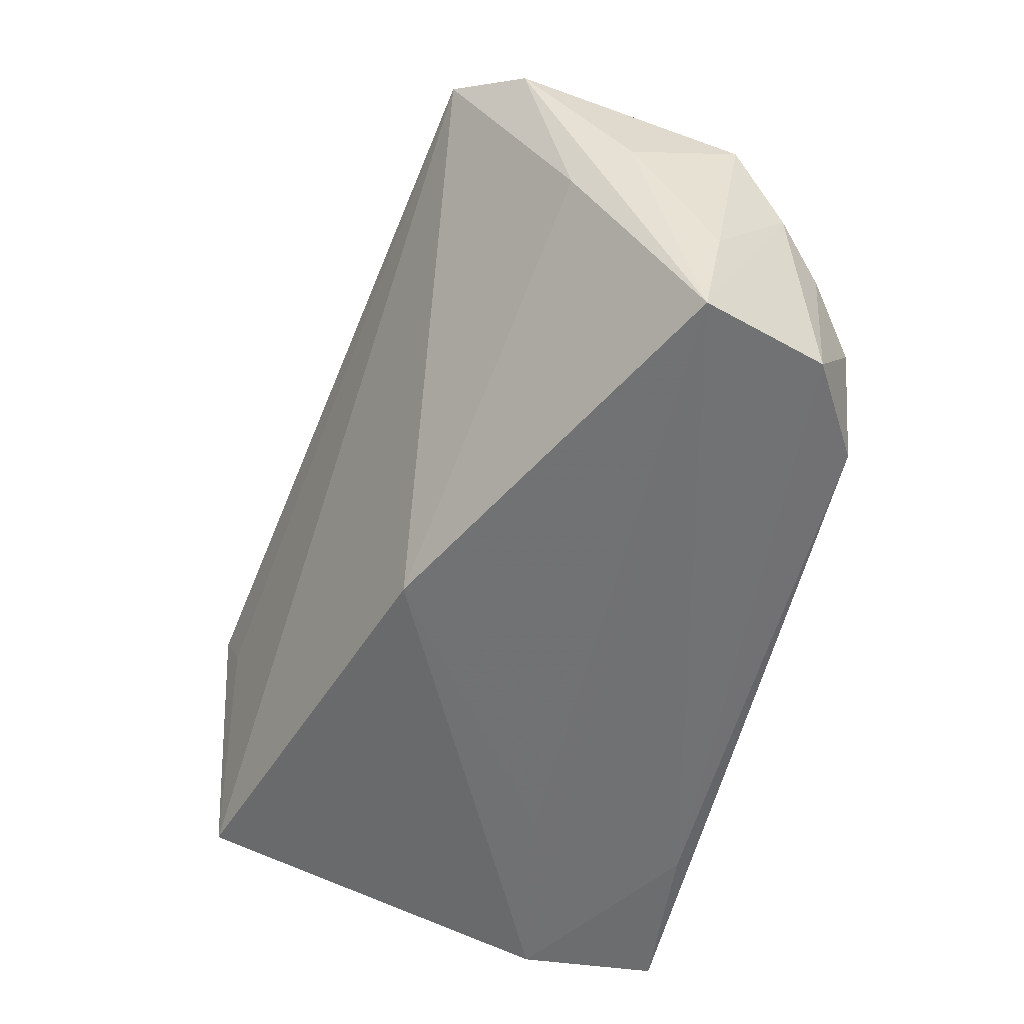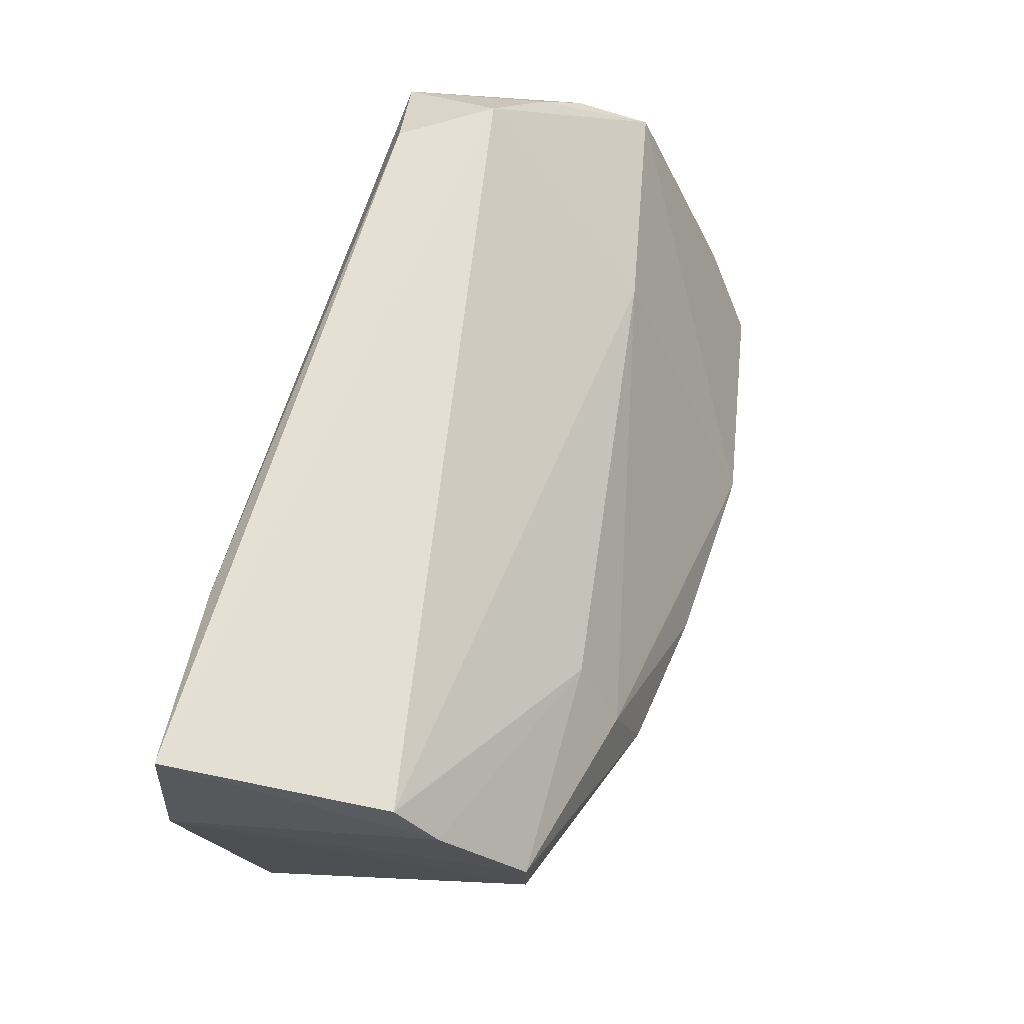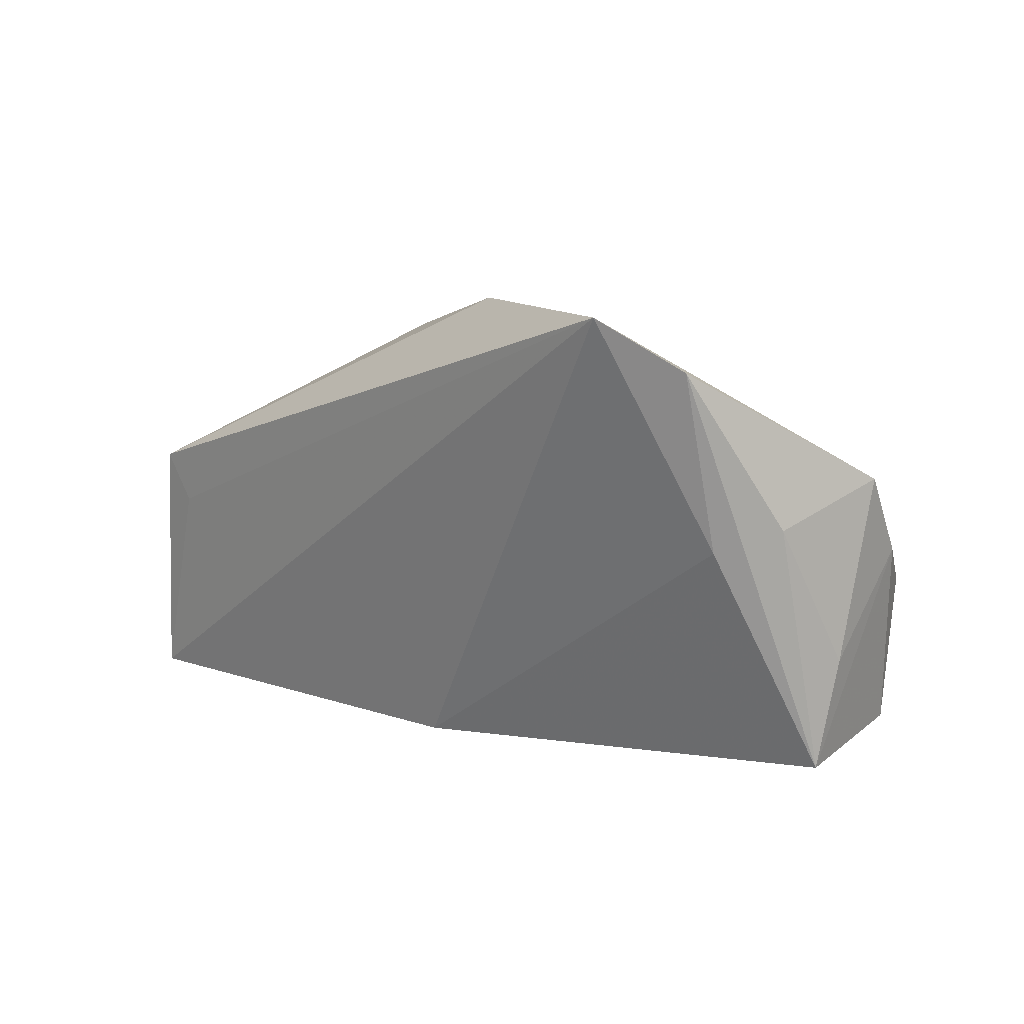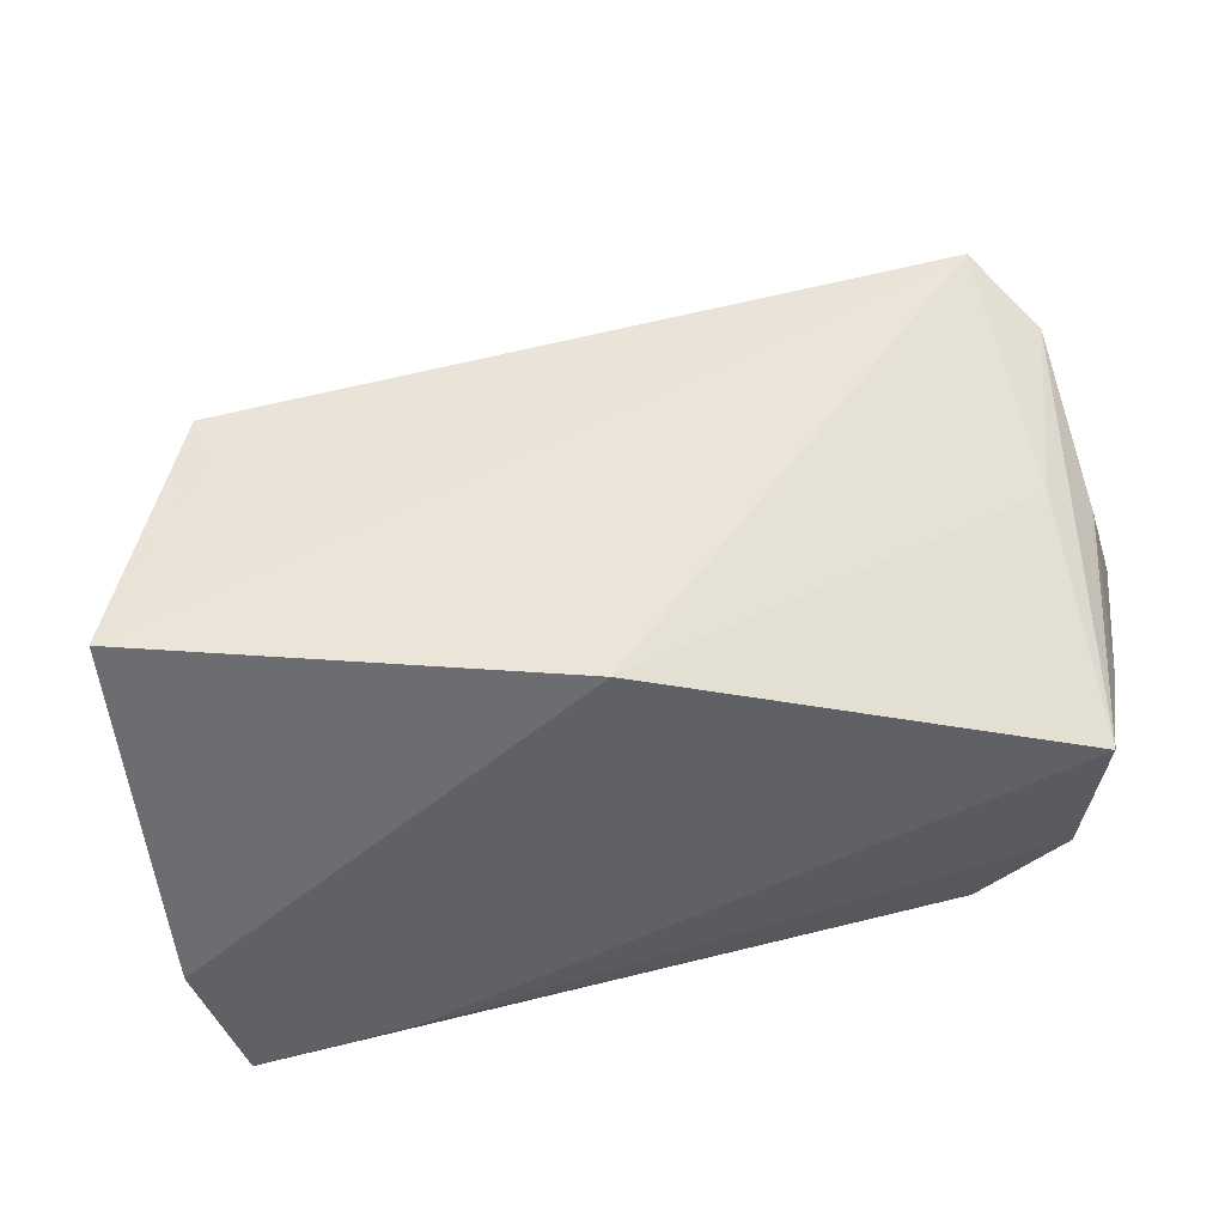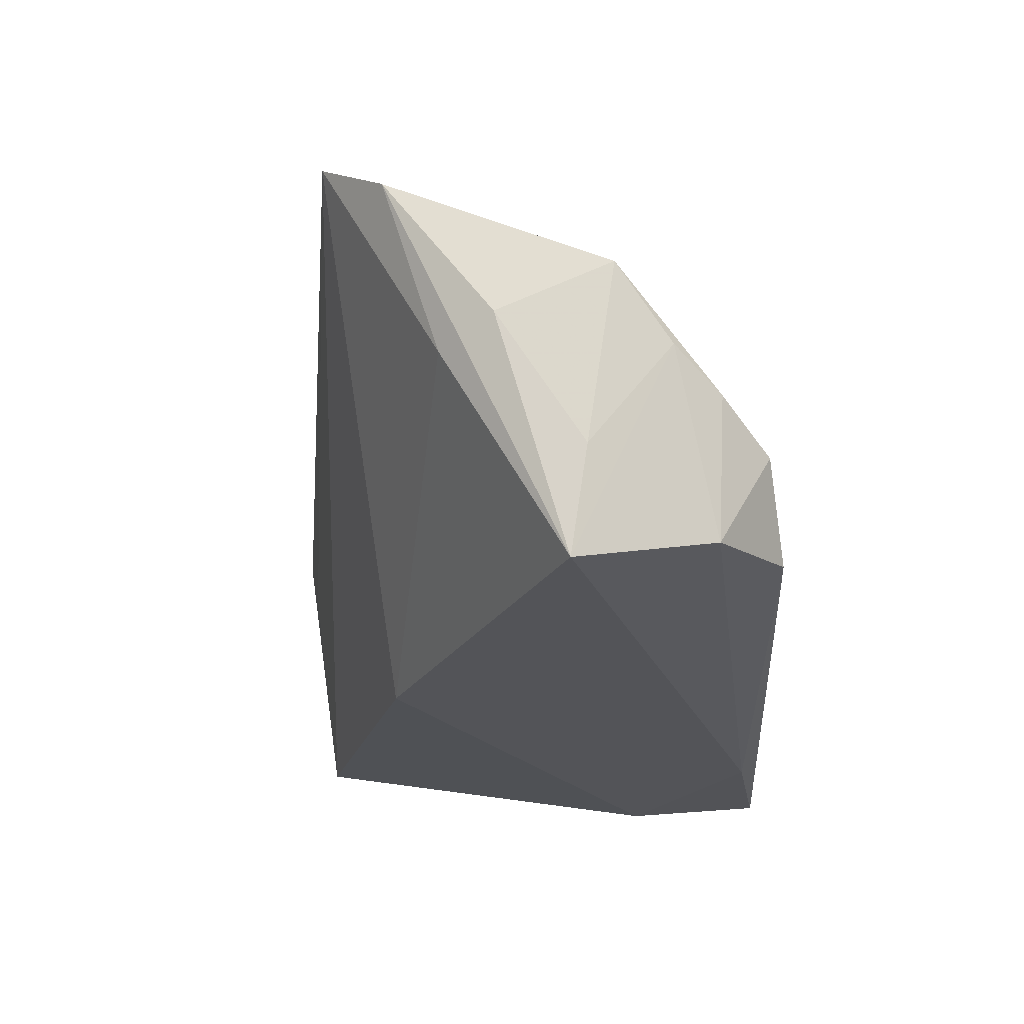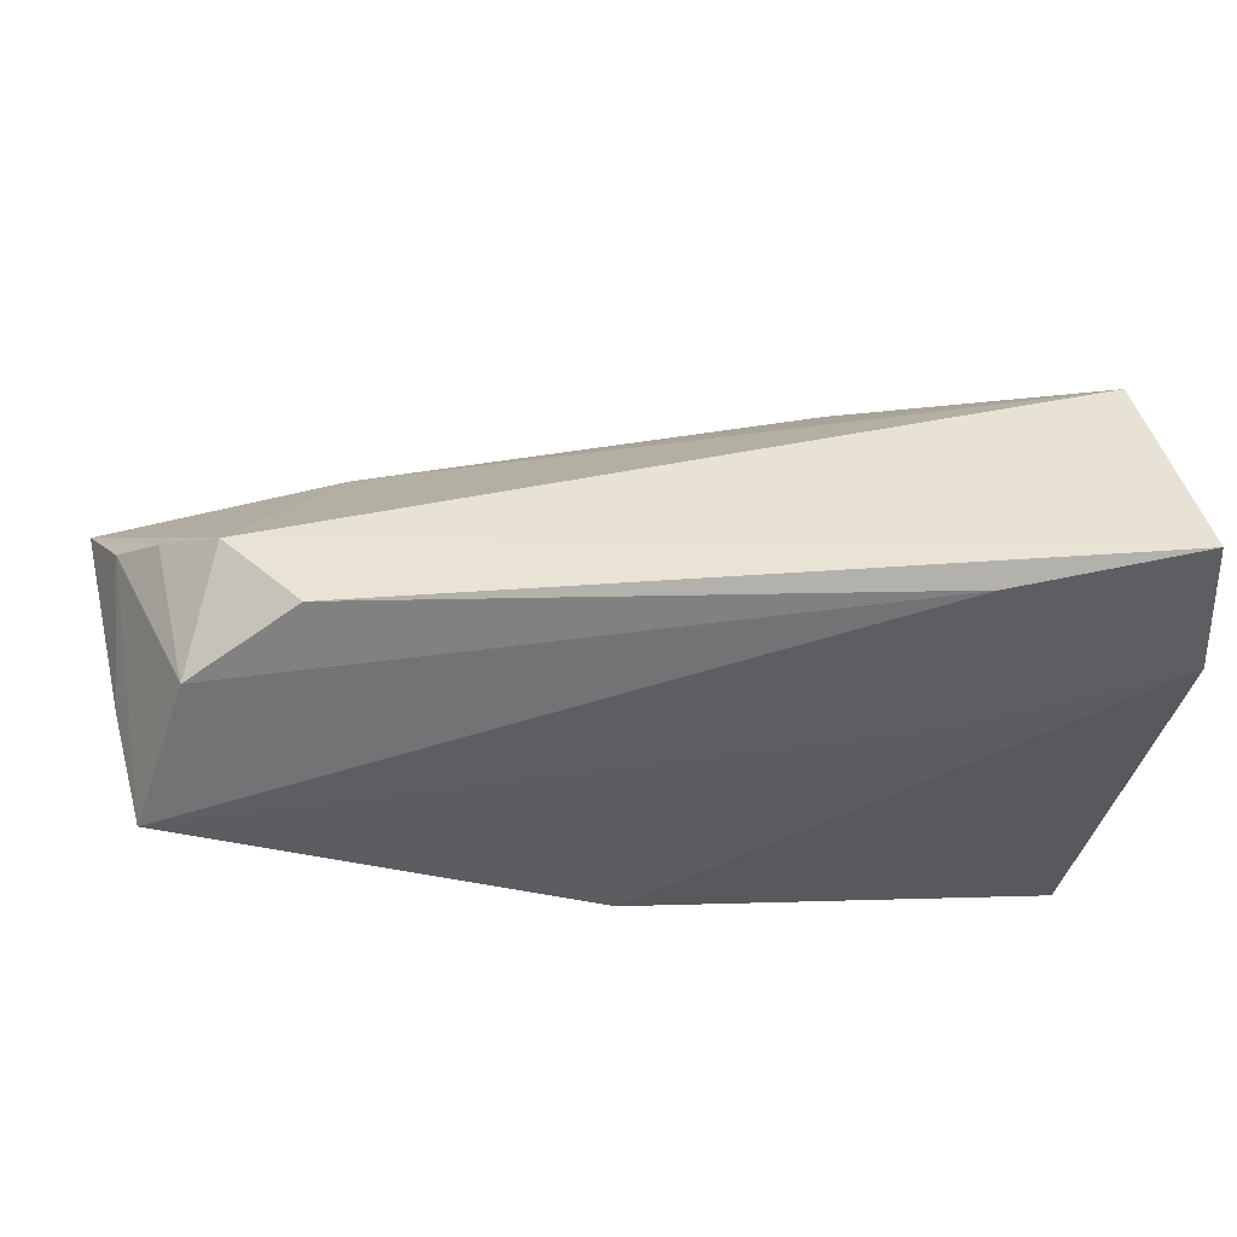
<metadata>
{"format":"obj","ext":"obj","renderer":"f3d","projection":"perspective","resolution":1024,"background":"white","views":[{"elev":-55.3,"azim":75.9,"up":"+Z"},{"elev":64.2,"azim":-77.0,"up":"+Y"},{"elev":3.4,"azim":57.2,"up":"+Z"},{"elev":-49.2,"azim":16.2,"up":"+Z"},{"elev":-23.6,"azim":93.5,"up":"+Z"},{"elev":49.7,"azim":172.1,"up":"+Y"}]}
</metadata>
<code>
v 0.05843 -0.0009353 0.005605
v 0.008085 -0.0169 -0.0224
v -0.02829 0.02885 -0.02247
v 0.03152 0.01297 0.01517
v -0.02523 0.02901 -0.007345
v -0.045 -0.0007629 0.01809
v -0.02099 0.01125 0.01945
v -0.002416 -0.01195 0.03056
v 0.05522 0.01885 0.002552
v -0.04173 -0.008505 0.01809
v -0.03833 -0.02134 0.0155
v -0.04966 0.03107 -0.02199
v 0.04871 0.02334 -0.01872
v 0.0568 0.009159 -0.01004
v 0.05515 0.007122 -0.02266
v -0.0257 0.008358 -0.02266
v -0.04277 -0.03186 -0.01789
v -0.04638 0.009679 0.01842
v -0.03412 -0.03555 0.01252
v -0.02093 -0.007161 0.02741
v 0.05728 -0.01395 0.02328
v 0.03638 0.03107 -0.01686
v 0.05879 0.01251 0.01121
v -0.04819 0.02116 0.008791
v 0.05108 -0.02199 0.0294
v 0.04389 0.02962 -0.006512
v 0.05032 0.02422 -0.001559
v -0.02325 0.00311 0.02466
v 0.02225 -0.01736 0.03287
v 0.05407 -0.00745 0.003024
v -0.0479 0.02691 0.003908
v -0.031 -0.03399 0.006282
v -0.05083 0.01361 -0.02266
f 2 17 33
f 33 17 6
f 33 15 16
f 16 2 33
f 15 2 16
f 17 2 25
f 23 29 25
f 31 7 4
f 4 29 23
f 26 4 23
f 31 4 26
f 33 6 18
f 19 6 17
f 19 25 29
f 23 1 14
f 14 1 15
f 15 1 21
f 21 1 23
f 23 25 21
f 3 15 33
f 33 12 3
f 12 26 22
f 22 3 12
f 5 12 31
f 31 26 5
f 5 26 12
f 24 7 31
f 24 18 7
f 33 18 24
f 24 12 33
f 31 12 24
f 20 18 6
f 17 25 32
f 32 19 17
f 25 19 32
f 9 14 15
f 23 14 9
f 15 21 30
f 30 21 25
f 30 2 15
f 30 25 2
f 13 22 26
f 13 9 15
f 15 3 13
f 3 22 13
f 8 19 29
f 8 20 19
f 10 20 6
f 7 18 28
f 18 20 28
f 20 8 28
f 28 8 29
f 29 4 28
f 28 4 7
f 27 13 26
f 9 13 27
f 27 26 23
f 23 9 27
f 19 20 11
f 20 10 11
f 6 19 11
f 11 10 6

</code>
